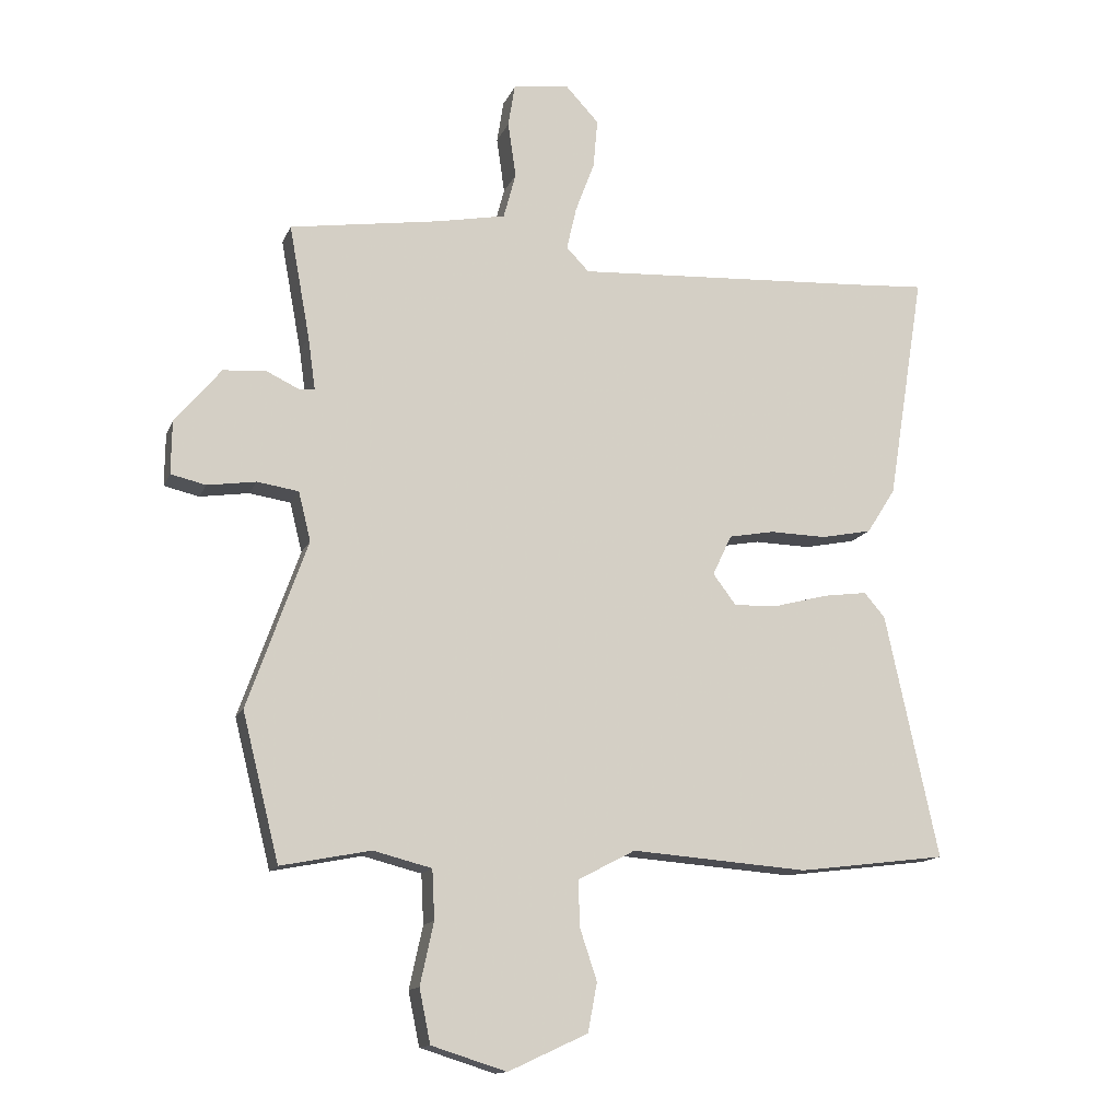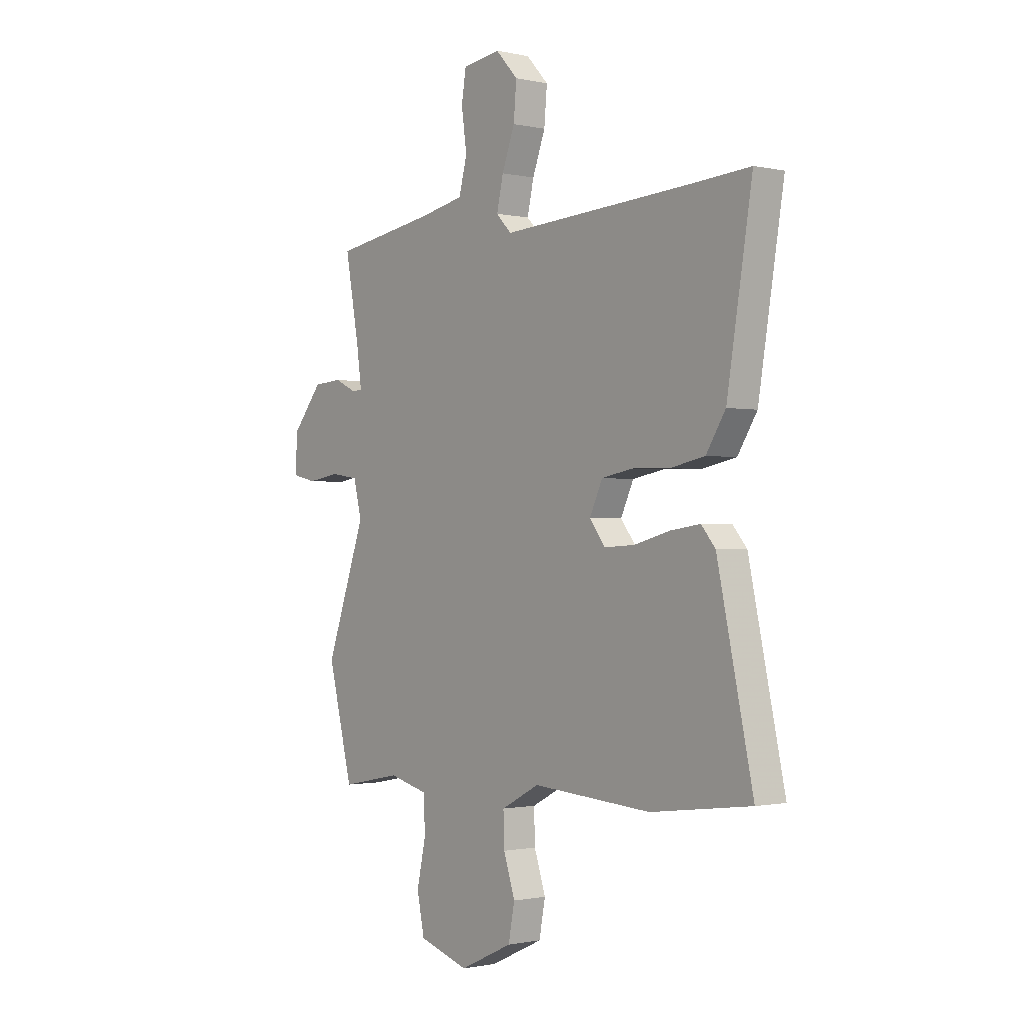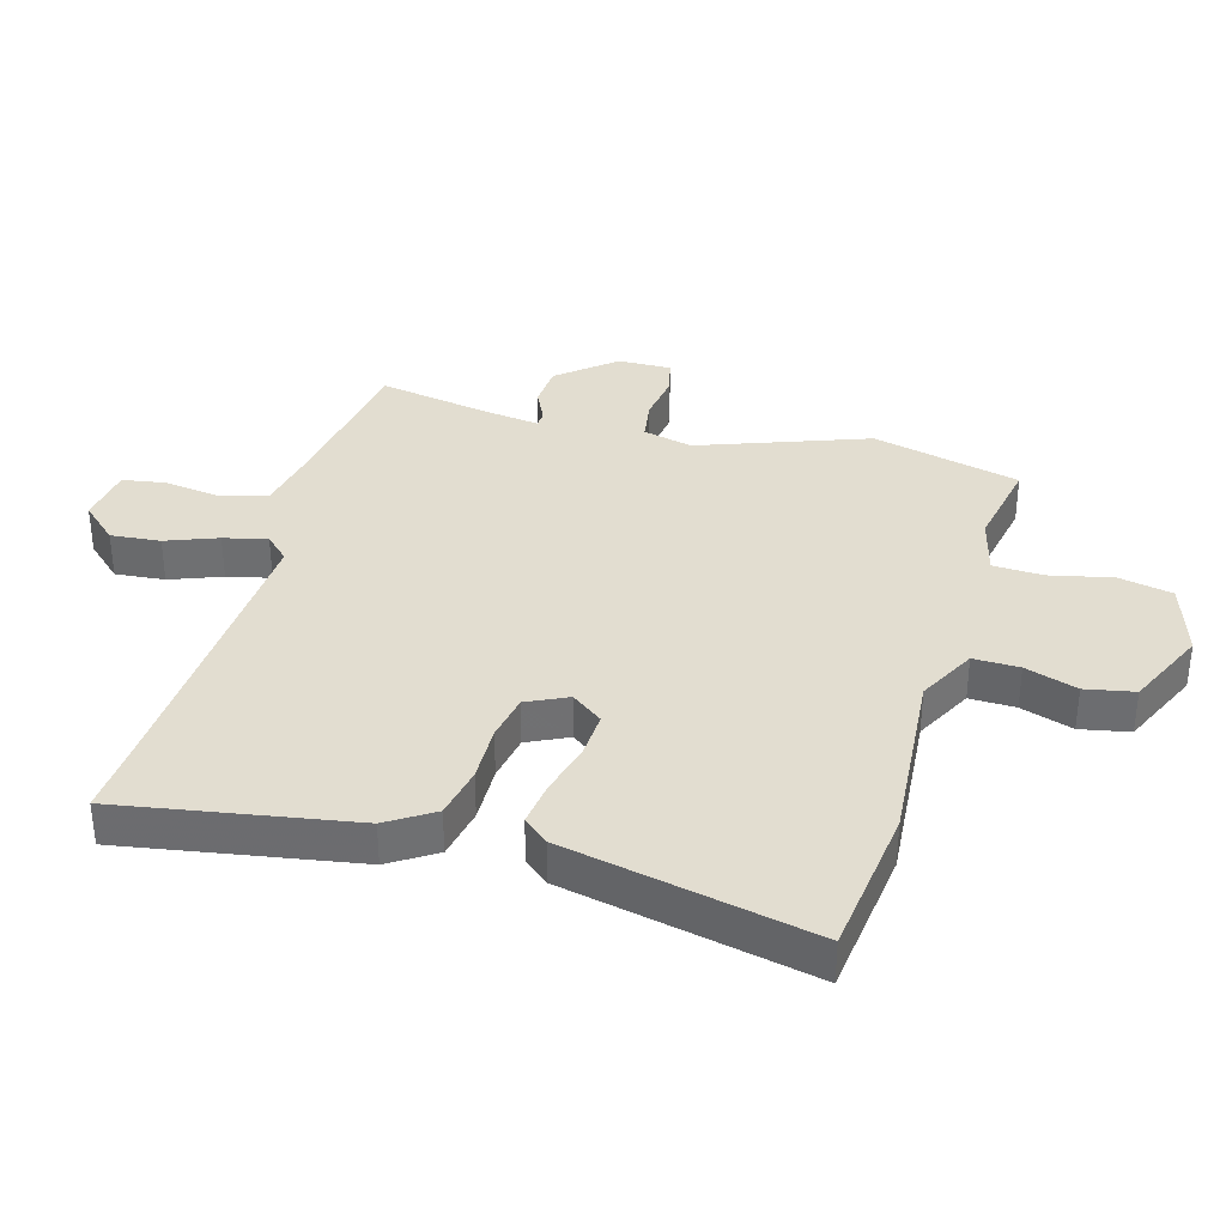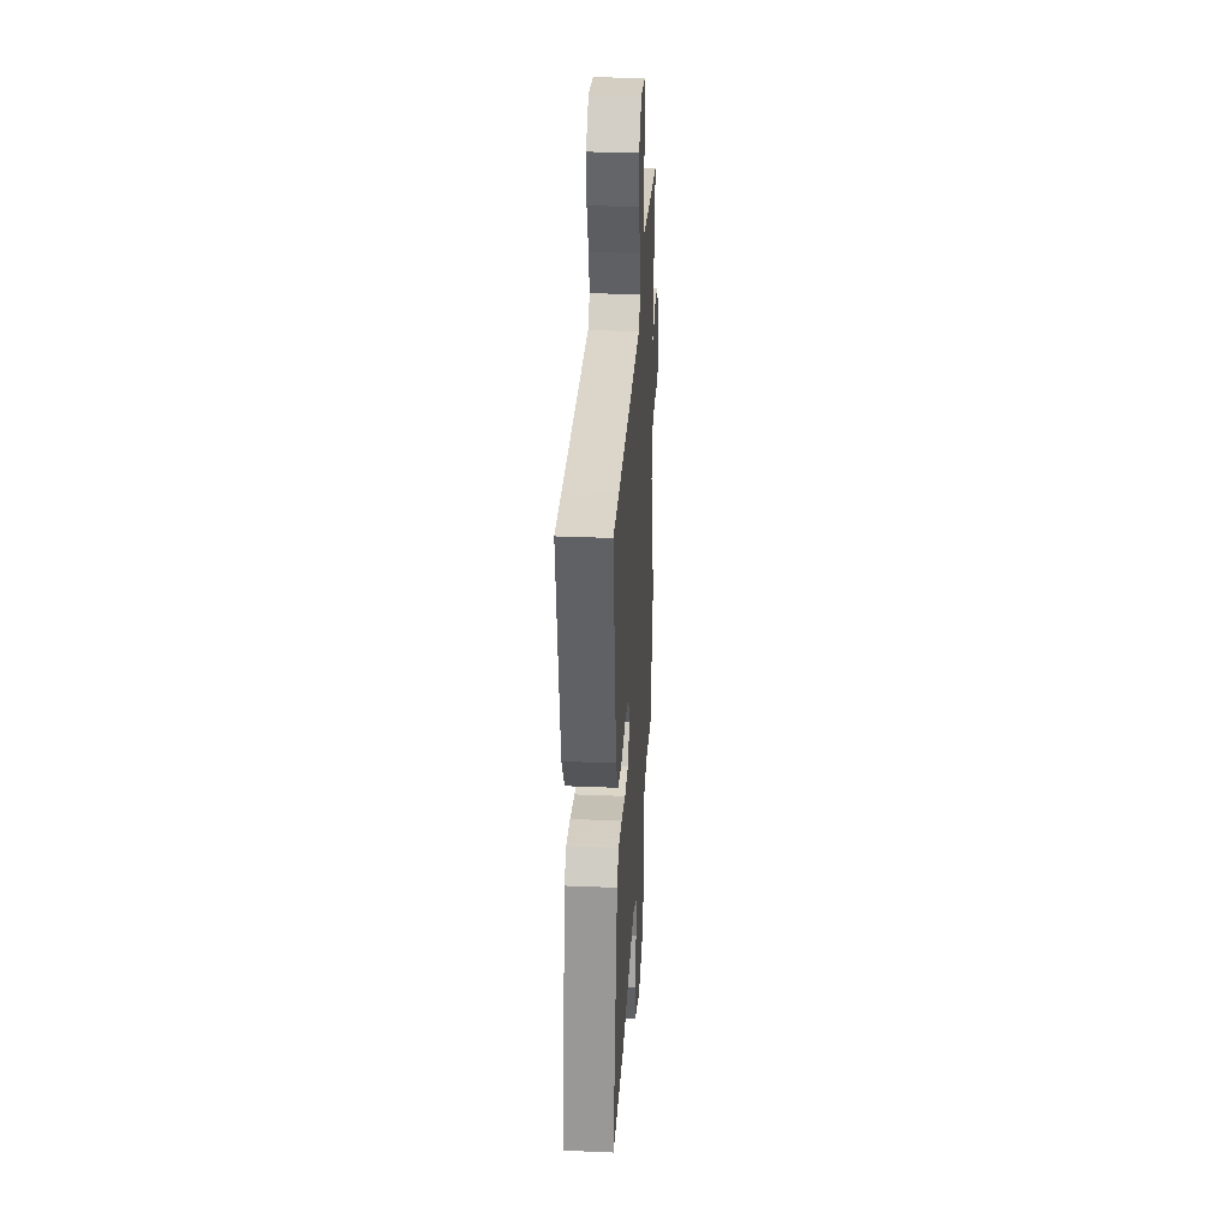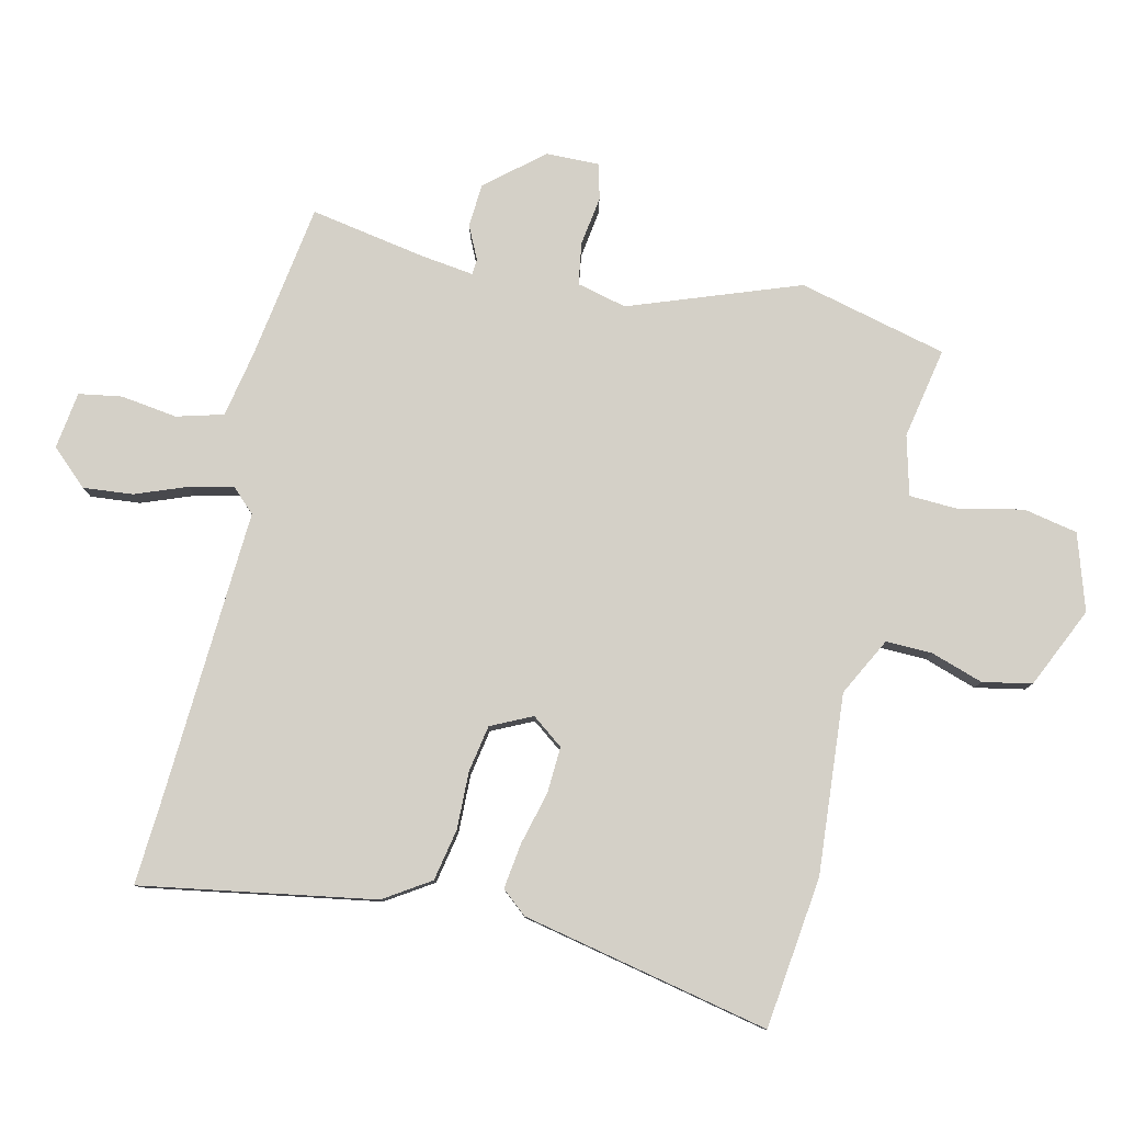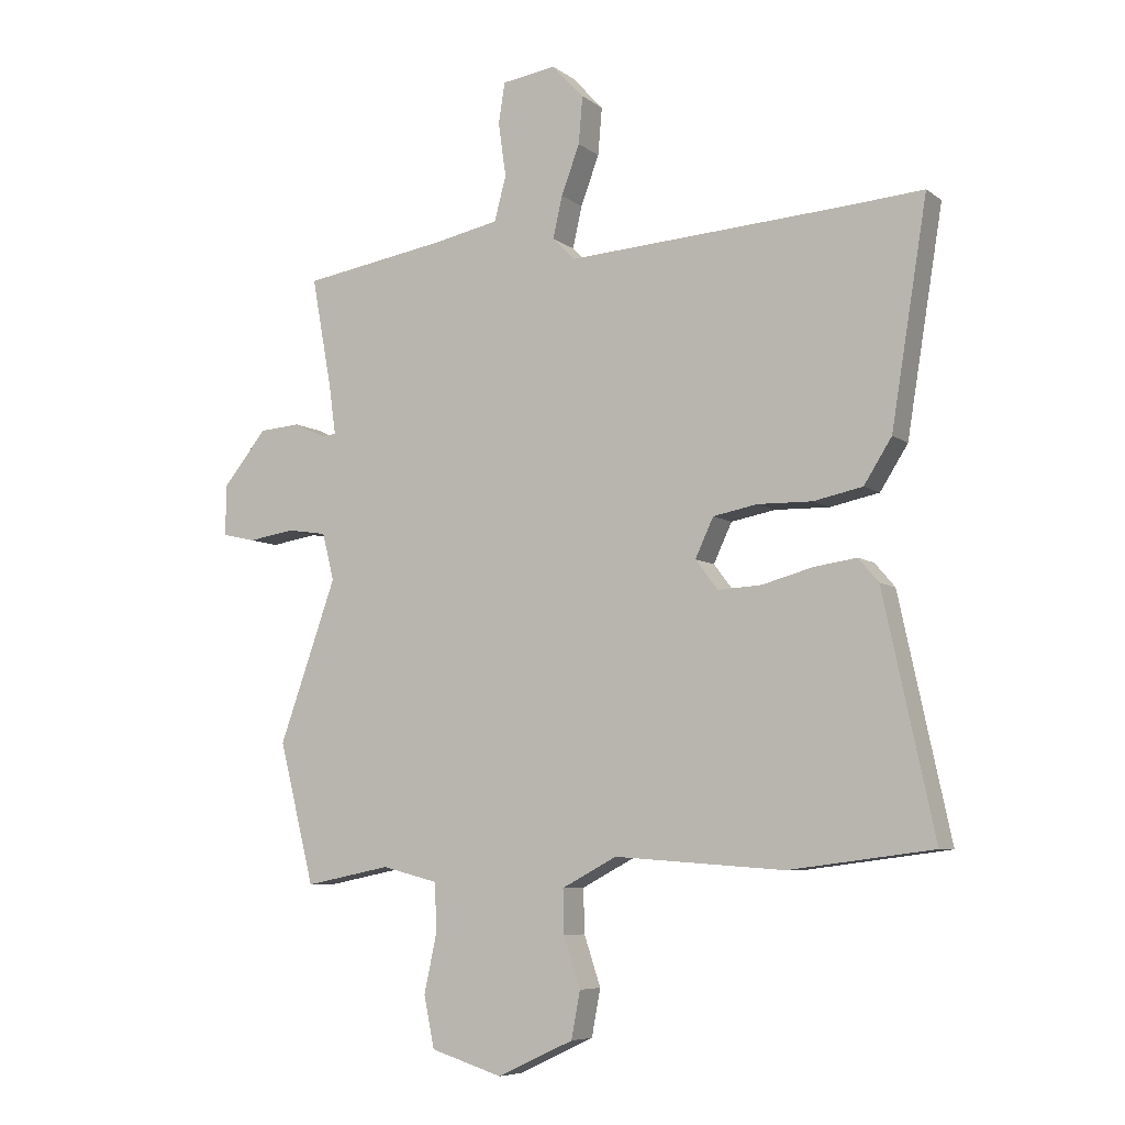
<metadata>
{"format":"obj","ext":"obj","renderer":"f3d","projection":"perspective","resolution":1024,"background":"white","views":[{"elev":-14.1,"azim":-17.1,"up":"+Z"},{"elev":-1.0,"azim":51.2,"up":"+Z"},{"elev":35.4,"azim":105.5,"up":"+Y"},{"elev":33.2,"azim":93.3,"up":"+Z"},{"elev":79.9,"azim":102.6,"up":"+Y"},{"elev":-7.0,"azim":27.9,"up":"+Z"}]}
</metadata>
<code>
v 0.611 0.07 -0.486
v 0.368 0.07 -0.517
v 0.08 0.07 -0.496
v -0.013 0.07 -0.545
v -0.011 0.07 -0.619
v 0.017 0.07 -0.703
v 0.002 0.07 -0.782
v -0.127 0.07 -0.842
v -0.249 0.07 -0.804
v -0.267 0.07 -0.717
v -0.245 0.07 -0.616
v -0.249 0.07 -0.536
v -0.344 0.07 -0.512
v -0.49 0.07 -0.541
v -0.55 0.07 -0.303
v -0.453 0.07 -0.031
v -0.473 0.07 0.049
v -0.54 0.07 0.059
v -0.619 0.07 0.047
v -0.676 0.07 0.06
v -0.675 0.07 0.146
v -0.6 0.07 0.237
v -0.53 0.07 0.242
v -0.477 0.07 0.217
v -0.452 0.07 0.219
v -0.464 0.07 0.305
v -0.498 0.07 0.49
v -0.251 0.07 0.529
v -0.141 0.07 0.551
v -0.121 0.07 0.626
v -0.134 0.07 0.717
v -0.123 0.07 0.786
v -0.031 0.07 0.799
v 0.023 0.07 0.741
v 0.016 0.07 0.661
v -0.015 0.07 0.578
v -0.031 0.07 0.508
v 0.006 0.07 0.47
v 0.484 0.07 0.499
v 0.61 0.07 0.508
v 0.549 0.07 0.134
v 0.502 0.07 0.06
v 0.419 0.07 0.043
v 0.327 0.07 0.045
v 0.252 0.07 0.031
v 0.221 0.07 -0.035
v 0.259 0.07 -0.085
v 0.333 0.07 -0.081
v 0.419 0.07 -0.058
v 0.491 0.07 -0.048
v 0.525 0.07 -0.088
v 0.611 0 -0.486
v 0.368 0 -0.517
v 0.08 0 -0.496
v -0.013 0 -0.545
v -0.011 0 -0.619
v 0.017 0 -0.703
v 0.002 0 -0.782
v -0.127 0 -0.842
v -0.249 0 -0.804
v -0.267 0 -0.717
v -0.245 0 -0.616
v -0.249 0 -0.536
v -0.344 0 -0.512
v -0.49 0 -0.541
v -0.55 0 -0.303
v -0.453 0 -0.031
v -0.473 0 0.049
v -0.54 0 0.059
v -0.619 0 0.047
v -0.676 0 0.06
v -0.675 0 0.146
v -0.6 0 0.237
v -0.53 0 0.242
v -0.477 0 0.217
v -0.452 0 0.219
v -0.464 0 0.305
v -0.498 0 0.49
v -0.251 0 0.529
v -0.141 0 0.551
v -0.121 0 0.626
v -0.134 0 0.717
v -0.123 0 0.786
v -0.031 0 0.799
v 0.023 0 0.741
v 0.016 0 0.661
v -0.015 0 0.578
v -0.031 0 0.508
v 0.006 0 0.47
v 0.484 0 0.499
v 0.61 0 0.508
v 0.549 0 0.134
v 0.502 0 0.06
v 0.419 0 0.043
v 0.327 0 0.045
v 0.252 0 0.031
v 0.221 0 -0.035
v 0.259 0 -0.085
v 0.333 0 -0.081
v 0.419 0 -0.058
v 0.491 0 -0.048
v 0.525 0 -0.088
f 1 2 3
f 51 1 3
f 50 51 3
f 49 50 3
f 48 49 3
f 47 48 3 4
f 46 47 4
f 42 43 44
f 41 42 44
f 40 41 44
f 39 40 44
f 38 39 44 45
f 37 38 45 46
f 34 35 36
f 33 34 36
f 32 33 36
f 31 32 36
f 30 31 36
f 29 30 36 37
f 37 46 4
f 29 37 4
f 28 29 4
f 22 23 24
f 21 22 24
f 20 21 24
f 19 20 24
f 18 19 24
f 17 18 24 25
f 16 17 25
f 13 14 15 16
f 12 13 16 25
f 9 10 11
f 8 9 11
f 7 8 11
f 6 7 11
f 5 6 11
f 5 11 12
f 4 5 12
f 28 4 12
f 27 28 12
f 26 27 12
f 12 25 26
f 54 53 52
f 54 52 102
f 54 102 101
f 54 101 100
f 54 100 99
f 55 54 99 98
f 55 98 97
f 95 94 93
f 95 93 92
f 95 92 91
f 95 91 90
f 96 95 90 89
f 97 96 89 88
f 87 86 85
f 87 85 84
f 87 84 83
f 87 83 82
f 87 82 81
f 88 87 81 80
f 55 97 88
f 55 88 80
f 55 80 79
f 75 74 73
f 75 73 72
f 75 72 71
f 75 71 70
f 75 70 69
f 76 75 69 68
f 76 68 67
f 67 66 65 64
f 76 67 64 63
f 62 61 60
f 62 60 59
f 62 59 58
f 62 58 57
f 62 57 56
f 63 62 56
f 63 56 55
f 63 55 79
f 63 79 78
f 63 78 77
f 77 76 63
f 1 52 53 2
f 2 53 54 3
f 3 54 55 4
f 4 55 56 5
f 5 56 57 6
f 6 57 58 7
f 7 58 59 8
f 8 59 60 9
f 9 60 61 10
f 10 61 62 11
f 11 62 63 12
f 12 63 64 13
f 13 64 65 14
f 14 65 66 15
f 15 66 67 16
f 16 67 68 17
f 17 68 69 18
f 18 69 70 19
f 19 70 71 20
f 20 71 72 21
f 21 72 73 22
f 22 73 74 23
f 23 74 75 24
f 24 75 76 25
f 25 76 77 26
f 26 77 78 27
f 27 78 79 28
f 28 79 80 29
f 29 80 81 30
f 30 81 82 31
f 31 82 83 32
f 32 83 84 33
f 33 84 85 34
f 34 85 86 35
f 35 86 87 36
f 36 87 88 37
f 37 88 89 38
f 38 89 90 39
f 39 90 91 40
f 40 91 92 41
f 41 92 93 42
f 42 93 94 43
f 43 94 95 44
f 44 95 96 45
f 45 96 97 46
f 46 97 98 47
f 47 98 99 48
f 48 99 100 49
f 49 100 101 50
f 50 101 102 51
f 51 102 52 1

</code>
